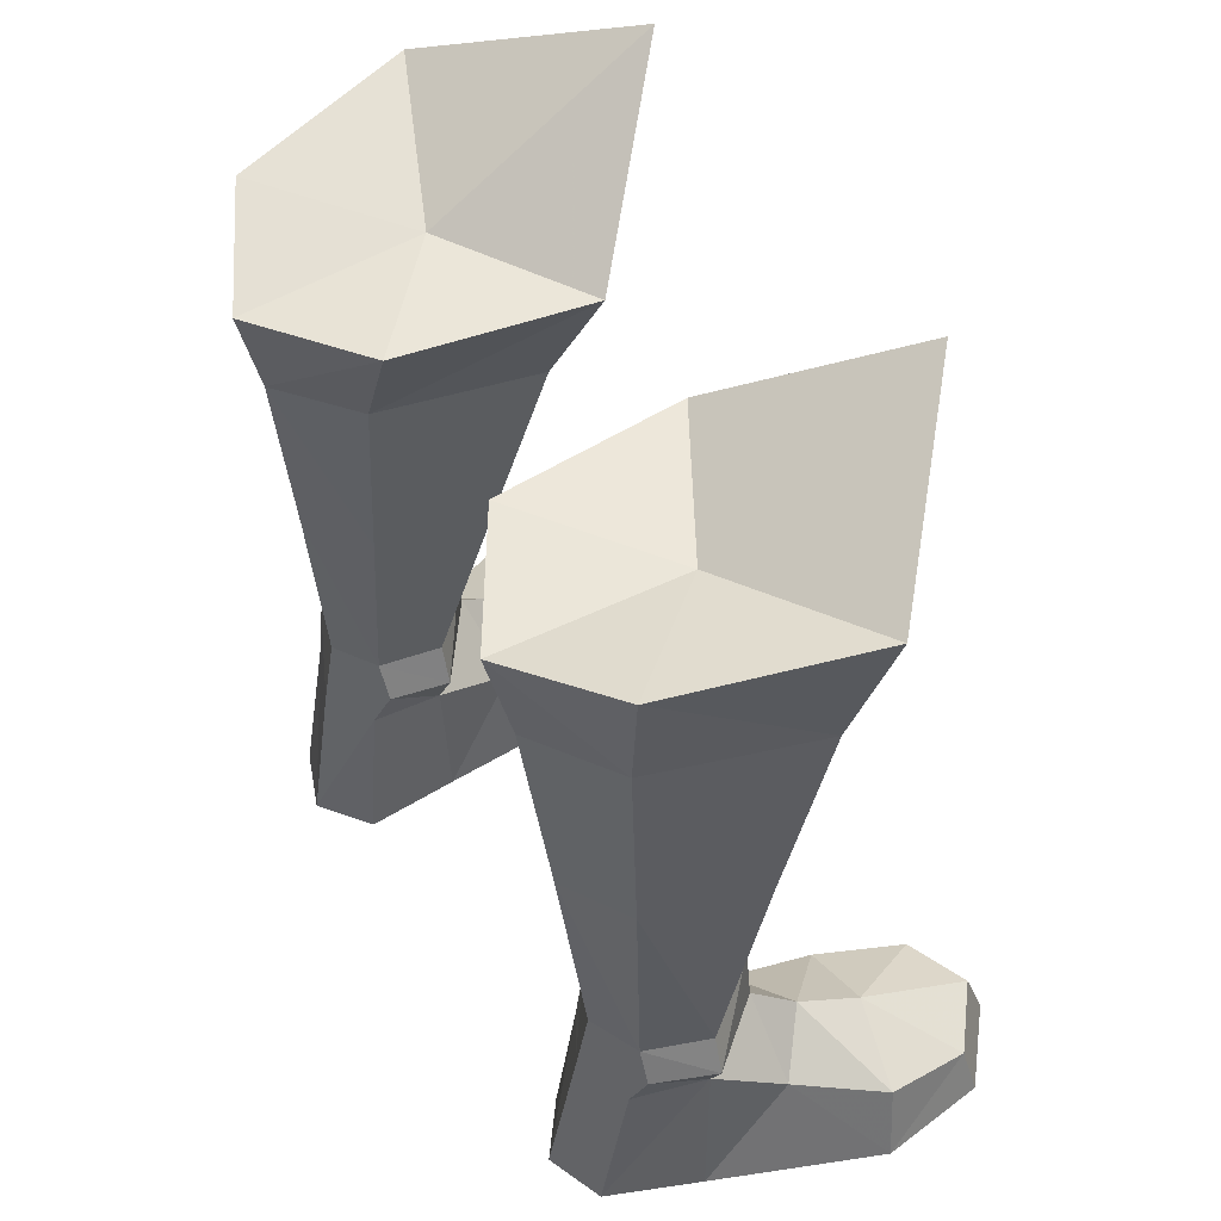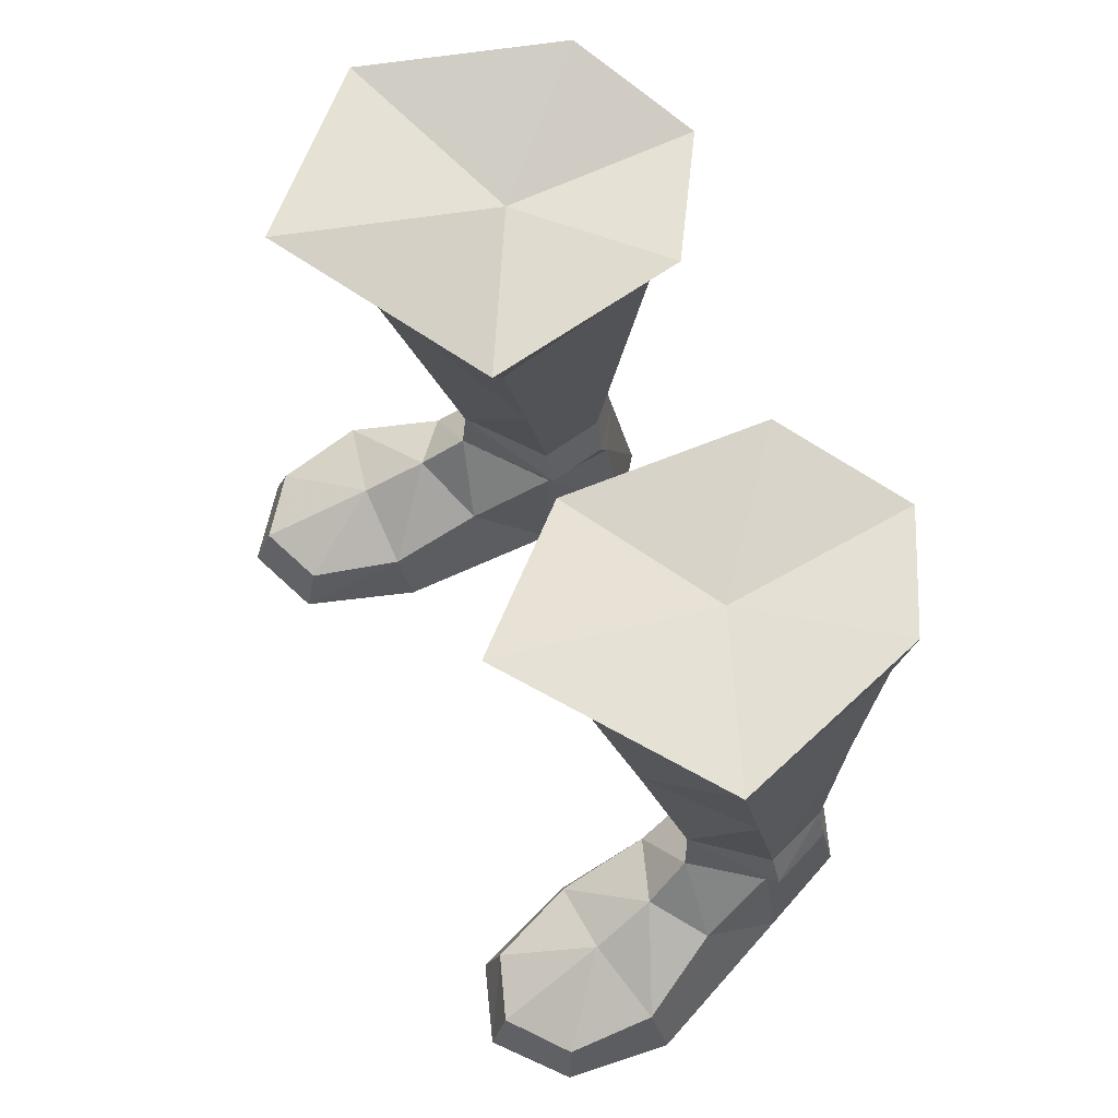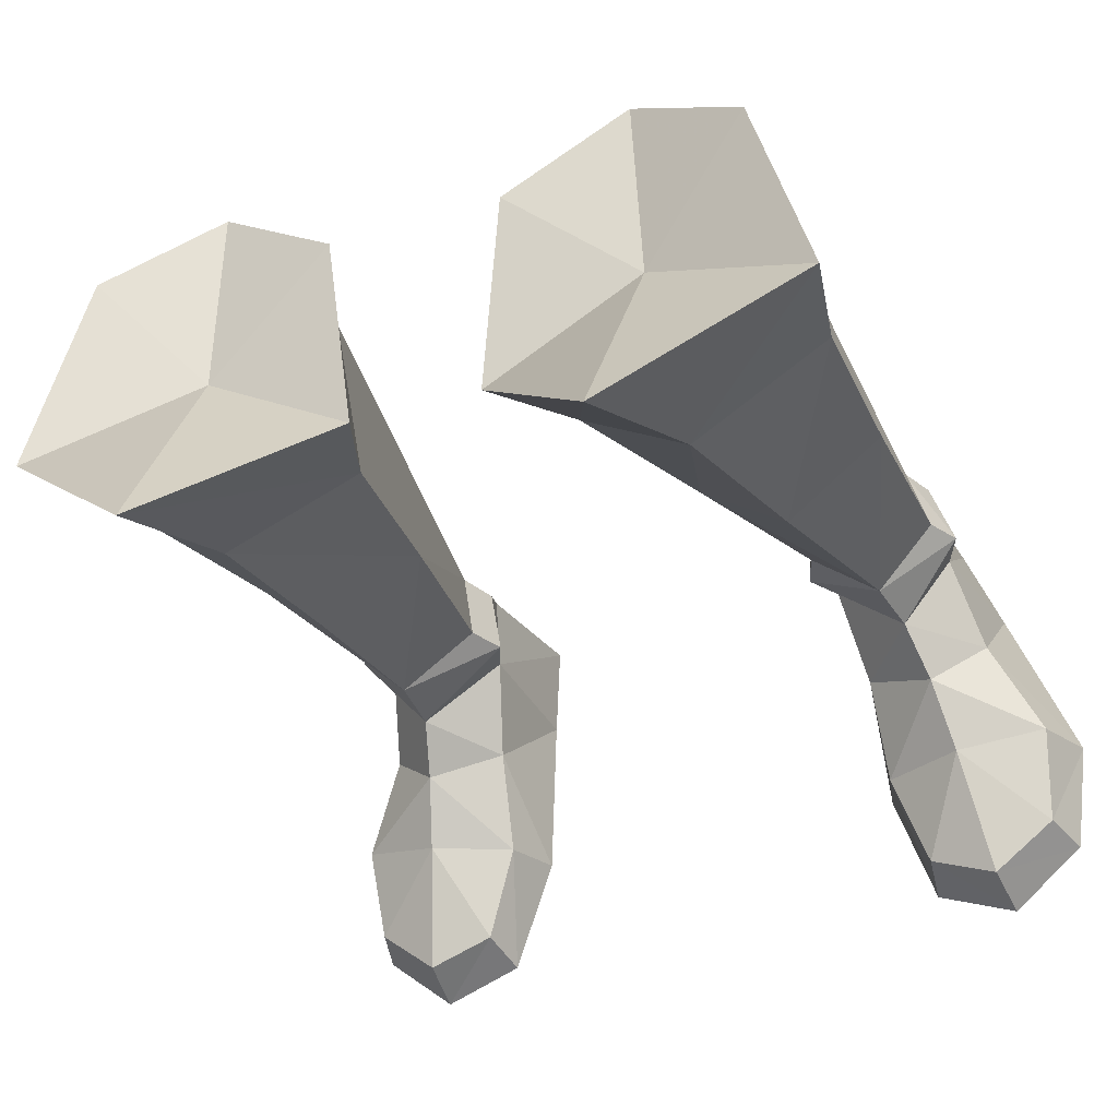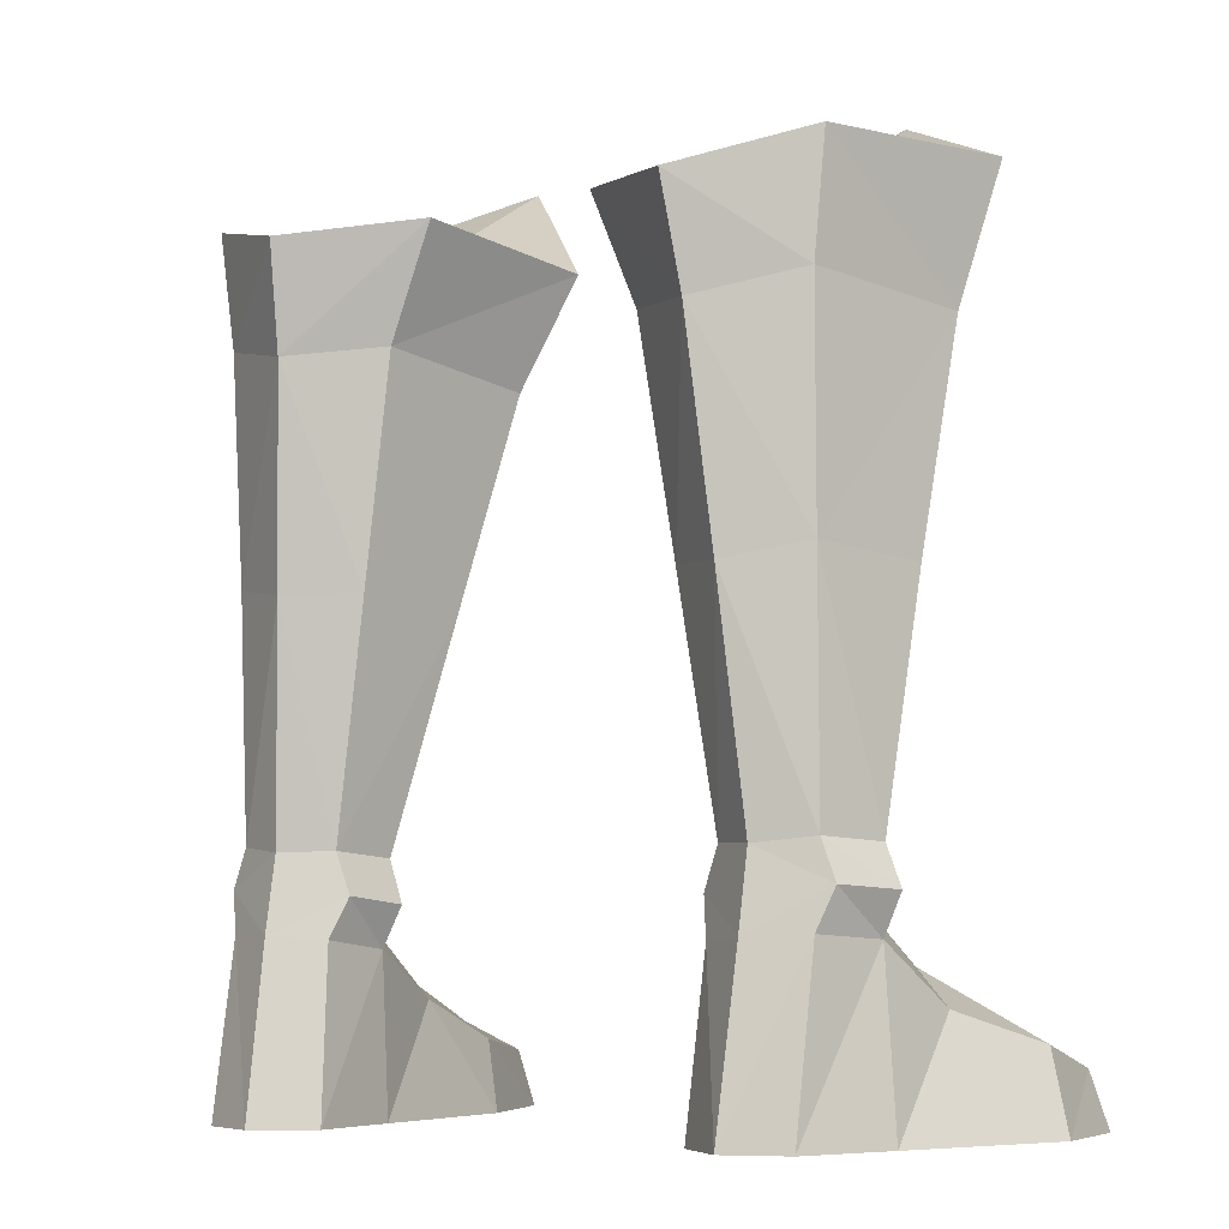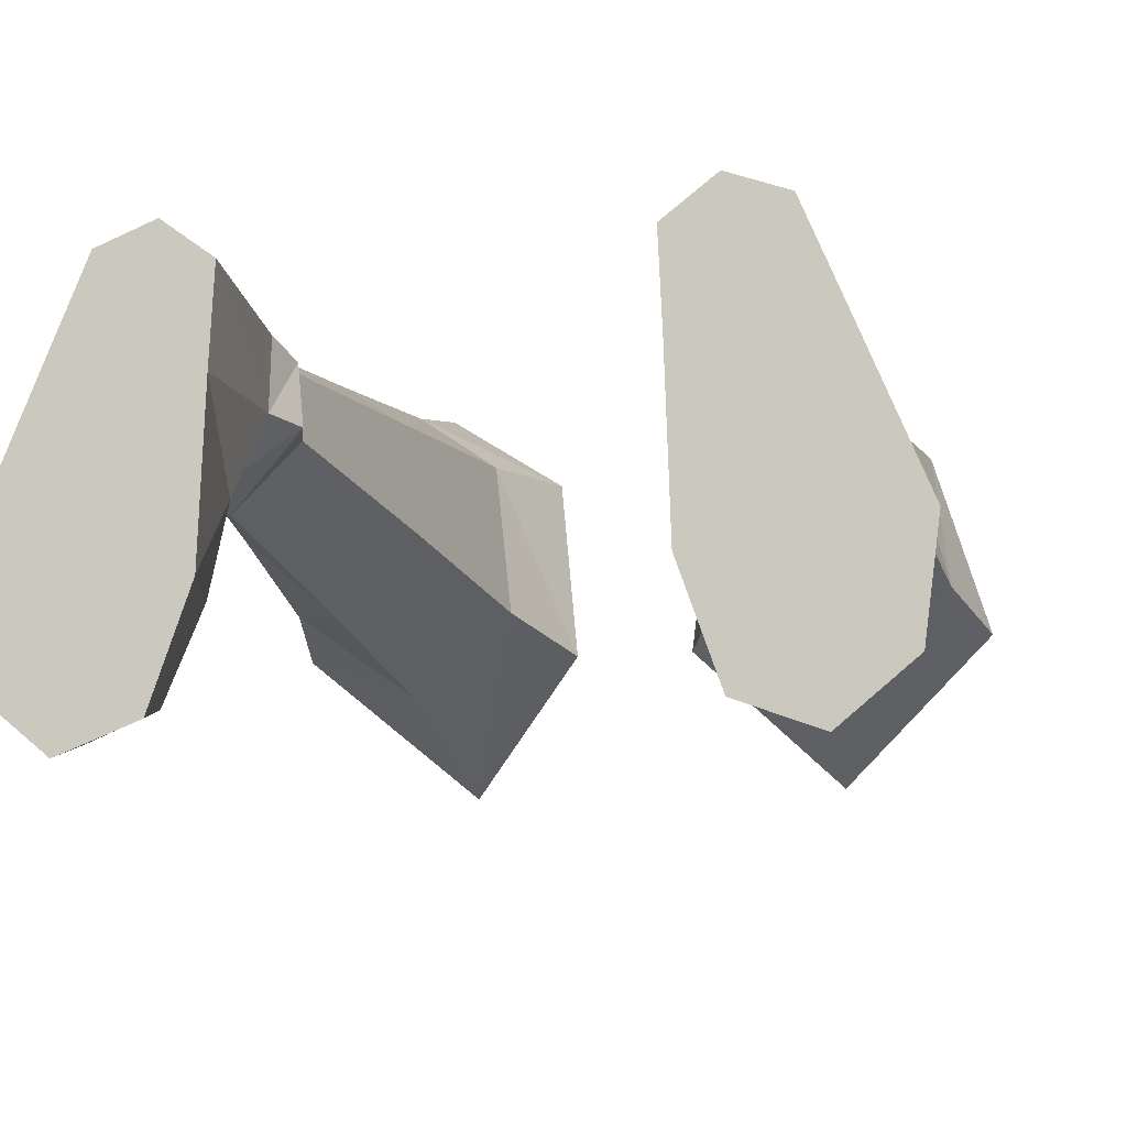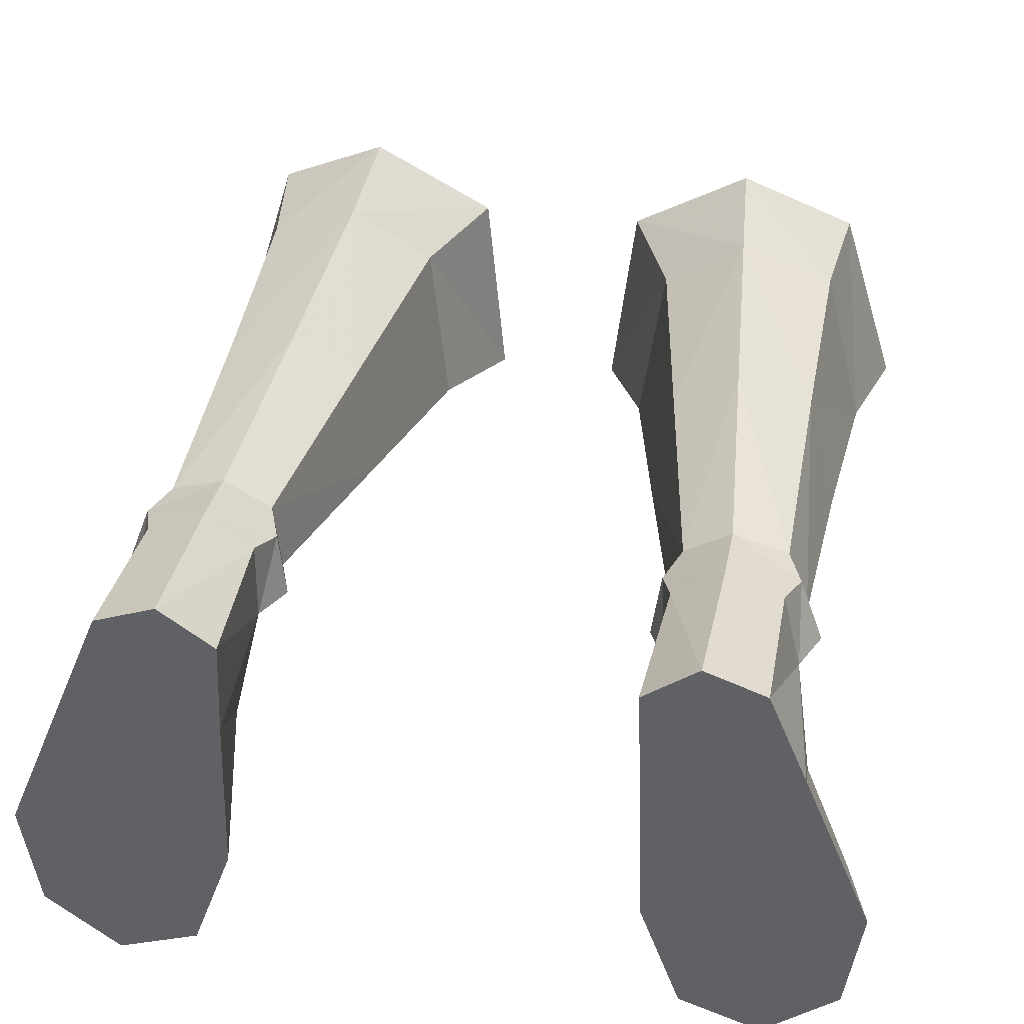
<metadata>
{"format":"obj","ext":"obj","renderer":"f3d","projection":"perspective","resolution":1024,"background":"white","views":[{"elev":52.2,"azim":-121.4,"up":"+Z"},{"elev":68.6,"azim":63.7,"up":"+Z"},{"elev":-32.3,"azim":22.6,"up":"+Y"},{"elev":-6.4,"azim":-145.7,"up":"+Z"},{"elev":-11.9,"azim":-166.3,"up":"+Y"},{"elev":38.5,"azim":-170.4,"up":"+Y"}]}
</metadata>
<code>
g taoist_shoe_male_48680
v 9.08 2.677 6.077
v 9.499 1.102 4.708
v 11.33 2.572 3.573
v 10.72 5.173 5.486
v 7.164 -1.186 2.264
v 6.595 -0.9137 -0.06594
v 7.97 -4.832 -0.06593
v 8.259 -4.314 1.786
v 12.88 -0.4576 2.55
v 9.903 -1.176 3.523
v 13.11 -3.854 -0.06523
v 12.6 -3.553 1.762
v 10.52 -5.189 1.901
v 10.68 -5.845 -0.06555
v 13.63 -0.09959 -0.06523
v 11.31 5.588 -0.06526
v 11.31 5.588 -0.06526
v 13.63 -0.09959 -0.06523
v 6.595 -0.9137 -0.06594
v 6.406 4.865 -0.06595
v 6.258 8.168 -0.06581
v 10.02 8.733 -0.06535
v 10.02 8.733 -0.06535
v 10.08 7.738 5.637
v 8.026 9.497 -0.06559
v 8.198 8.53 5.554
v 6.258 8.168 -0.06581
v 6.406 4.865 -0.06595
v 6.522 5.047 5.154
v 6.57 7.553 5.442
v 7.049 2.085 3.59
v 13.11 -3.854 -0.06523
v 7.97 -4.832 -0.06593
v 10.16 7.6 16.14
v 10.34 7.927 23.54
v 11.79 2.397 23.08
v 11.23 3.716 15.84
v 5.492 7.353 15.79
v 4.95 3.487 15.35
v 3.614 2.073 22.46
v 4.363 7.591 23.1
v 12.81 1.487 27.59
v 7 -3.558 30.54
v 7.542 -0.6679 23.67
v 2.078 1.08 26.25
v 10.8 8.064 27.37
v 6.857 10.27 26.27
v 7.129 9.522 22.78
v 2.815 7.684 26.8
v 8.113 1.021 16.21
v 10.05 7.355 8.233
v 10.79 5.134 8.111
v 11.33 5.203 6.818
v 10.53 7.342 6.946
v 7.659 8.781 15.64
v 5.898 4.915 6.511
v 6.401 4.881 7.905
v 6.683 7.106 8.096
v 6.185 7.046 6.749
v 10.72 5.173 5.486
v 10.08 7.738 5.637
v 6.522 5.047 5.154
v 6.57 7.553 5.442
v 8.869 2.764 8.374
v 8.224 8.071 8.043
v -9.209 2.677 6.077
v -10.85 5.173 5.486
v -11.46 2.572 3.573
v -9.627 1.102 4.708
v -7.292 -1.186 2.264
v -8.387 -4.314 1.786
v -8.099 -4.832 -0.06592
v -6.724 -0.9137 -0.06593
v -13.01 -0.4577 2.55
v -10.03 -1.176 3.523
v -13.24 -3.854 -0.06523
v -10.81 -5.845 -0.06555
v -10.65 -5.189 1.901
v -12.73 -3.553 1.762
v -13.76 -0.09963 -0.06524
v -11.44 5.588 -0.06526
v -11.44 5.588 -0.06526
v -6.534 4.865 -0.06593
v -6.724 -0.9137 -0.06593
v -13.76 -0.09963 -0.06524
v -10.15 8.733 -0.06535
v -6.386 8.168 -0.0658
v -10.15 8.733 -0.06535
v -10.21 7.738 5.637
v -8.155 9.497 -0.06558
v -8.327 8.53 5.554
v -6.386 8.168 -0.0658
v -6.698 7.553 5.442
v -6.65 5.047 5.154
v -6.534 4.865 -0.06593
v -7.177 2.085 3.59
v -8.099 -4.832 -0.06592
v -13.24 -3.854 -0.06523
v -10.29 7.6 16.14
v -11.36 3.716 15.84
v -11.92 2.397 23.08
v -10.47 7.927 23.54
v -5.621 7.353 15.79
v -4.492 7.591 23.1
v -3.743 2.073 22.46
v -5.079 3.487 15.35
v -12.93 1.487 27.59
v -7.67 -0.6679 23.67
v -7.128 -3.558 30.54
v -2.206 1.08 26.25
v -10.93 8.064 27.37
v -6.985 10.27 26.27
v -7.257 9.522 22.78
v -2.943 7.684 26.8
v -8.241 1.021 16.21
v -10.18 7.355 8.233
v -10.66 7.342 6.946
v -11.46 5.203 6.818
v -10.92 5.134 8.111
v -7.788 8.781 15.64
v -6.027 4.915 6.511
v -6.313 7.046 6.749
v -6.812 7.106 8.096
v -6.529 4.881 7.905
v -10.21 7.738 5.637
v -10.85 5.173 5.486
v -6.65 5.047 5.154
v -6.698 7.553 5.442
v -8.998 2.764 8.374
v -8.352 8.071 8.043
v 8.026 9.497 -0.06559
v 10.68 -5.845 -0.06555
v 9.08 2.677 6.077
v 8.198 8.53 5.554
v 7 -3.558 30.54
v 12.81 1.487 27.59
v 7.15 3.976 26.1
v 2.078 1.08 26.25
v 10.8 8.064 27.37
v 6.857 10.27 26.27
v 2.815 7.684 26.8
v -8.155 9.497 -0.06558
v -10.81 -5.845 -0.06555
v -9.209 2.677 6.077
v -8.327 8.53 5.554
v -7.128 -3.558 30.54
v -7.279 3.976 26.1
v -12.93 1.487 27.59
v -2.206 1.08 26.25
v -10.93 8.064 27.37
v -6.985 10.27 26.27
v -2.943 7.684 26.8
f 1 2 3
f 3 4 1
f 5 6 7
f 7 8 5
f 9 3 2
f 2 10 9
f 11 12 13
f 13 14 11
f 15 16 3
f 3 9 15
f 17 18 19
f 19 20 17
f 20 21 22
f 22 17 20
f 23 24 4
f 4 16 23
f 25 26 24
f 24 23 25
f 27 28 29
f 29 30 27
f 1 29 31
f 31 2 1
f 14 13 8
f 8 7 14
f 15 9 12
f 12 11 15
f 18 32 33
f 33 19 18
f 12 9 10
f 10 13 12
f 5 10 2
f 2 31 5
f 6 5 31
f 31 28 6
f 10 5 8
f 8 13 10
f 34 35 36
f 36 37 34
f 38 39 40
f 40 41 38
f 42 43 44
f 44 36 42
f 43 45 40
f 40 44 43
f 46 42 36
f 36 35 46
f 47 46 35
f 35 48 47
f 45 49 41
f 41 40 45
f 49 47 48
f 48 41 49
f 30 26 25
f 25 27 30
f 50 37 36
f 36 44 50
f 44 40 39
f 39 50 44
f 51 52 53
f 53 54 51
f 34 55 48
f 48 35 34
f 56 57 58
f 58 59 56
f 48 55 38
f 38 41 48
f 54 53 60
f 60 61 54
f 62 56 59
f 59 63 62
f 64 52 37
f 37 50 64
f 52 51 34
f 34 37 52
f 51 65 55
f 55 34 51
f 55 65 58
f 58 38 55
f 58 57 39
f 39 38 58
f 39 57 64
f 64 50 39
f 66 67 68
f 68 69 66
f 70 71 72
f 72 73 70
f 74 75 69
f 69 68 74
f 76 77 78
f 78 79 76
f 80 74 68
f 68 81 80
f 82 83 84
f 84 85 82
f 83 82 86
f 86 87 83
f 88 81 67
f 67 89 88
f 90 88 89
f 89 91 90
f 92 93 94
f 94 95 92
f 66 69 96
f 96 94 66
f 77 72 71
f 71 78 77
f 80 76 79
f 79 74 80
f 85 84 97
f 97 98 85
f 79 78 75
f 75 74 79
f 70 96 69
f 69 75 70
f 73 95 96
f 96 70 73
f 75 78 71
f 71 70 75
f 99 100 101
f 101 102 99
f 103 104 105
f 105 106 103
f 107 101 108
f 108 109 107
f 109 108 105
f 105 110 109
f 111 102 101
f 101 107 111
f 112 113 102
f 102 111 112
f 110 105 104
f 104 114 110
f 114 104 113
f 113 112 114
f 93 92 90
f 90 91 93
f 115 108 101
f 101 100 115
f 108 115 106
f 106 105 108
f 116 117 118
f 118 119 116
f 99 102 113
f 113 120 99
f 121 122 123
f 123 124 121
f 113 104 103
f 103 120 113
f 117 125 126
f 126 118 117
f 127 128 122
f 122 121 127
f 129 115 100
f 100 119 129
f 119 100 99
f 99 116 119
f 116 99 120
f 120 130 116
f 120 103 123
f 123 130 120
f 123 103 106
f 106 124 123
f 106 115 129
f 129 124 106
f 22 21 131
f 31 29 28
f 4 3 16
f 132 33 32
f 60 53 133
f 133 56 62
f 61 134 54
f 134 59 65
f 53 64 133
f 53 52 64
f 133 64 56
f 64 57 56
f 65 51 54
f 134 65 54
f 59 58 65
f 134 63 59
f 135 136 137
f 138 135 137
f 136 139 137
f 140 141 137
f 141 138 137
f 139 140 137
f 86 142 87
f 96 95 94
f 67 81 68
f 143 98 97
f 126 144 118
f 144 127 121
f 125 117 145
f 145 130 122
f 118 144 129
f 118 129 119
f 144 121 129
f 129 121 124
f 130 117 116
f 145 117 130
f 122 130 123
f 145 122 128
f 146 147 148
f 149 147 146
f 148 147 150
f 151 147 152
f 152 147 149
f 150 147 151

</code>
